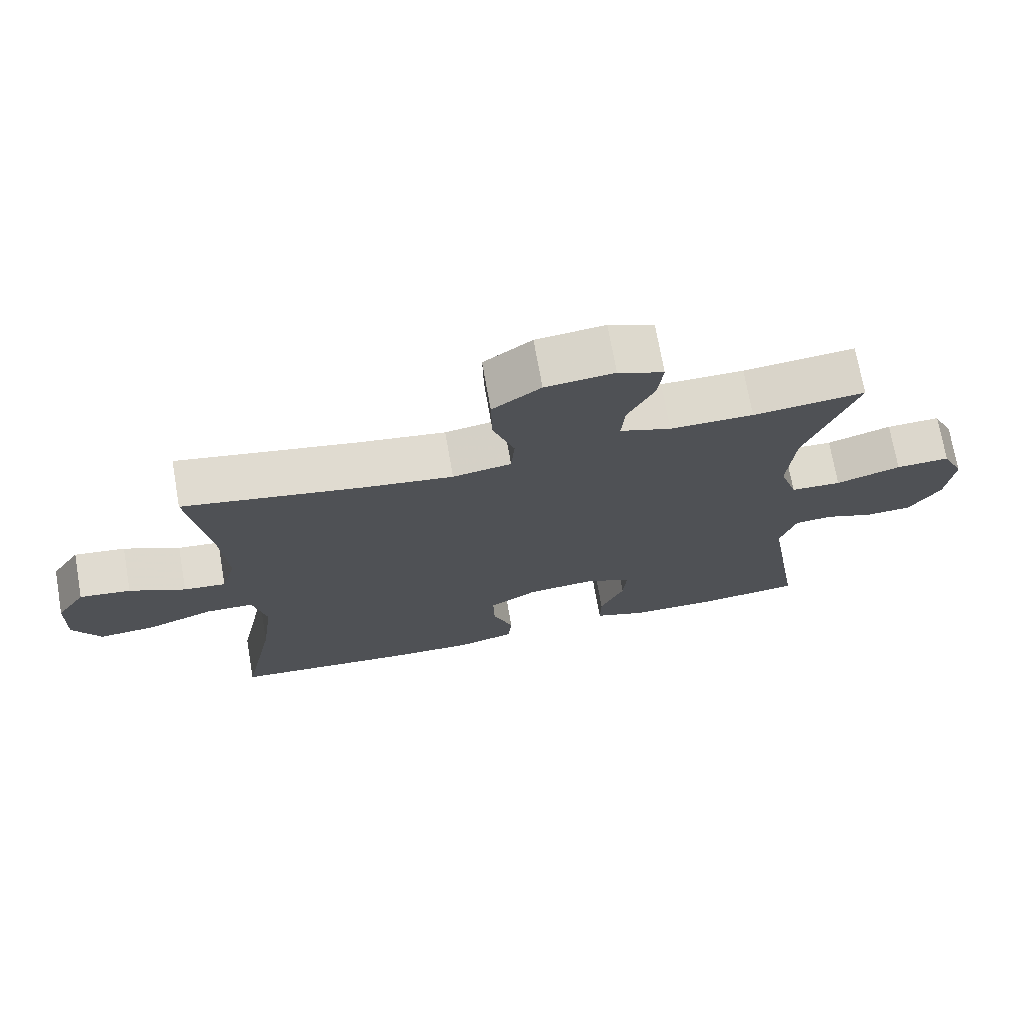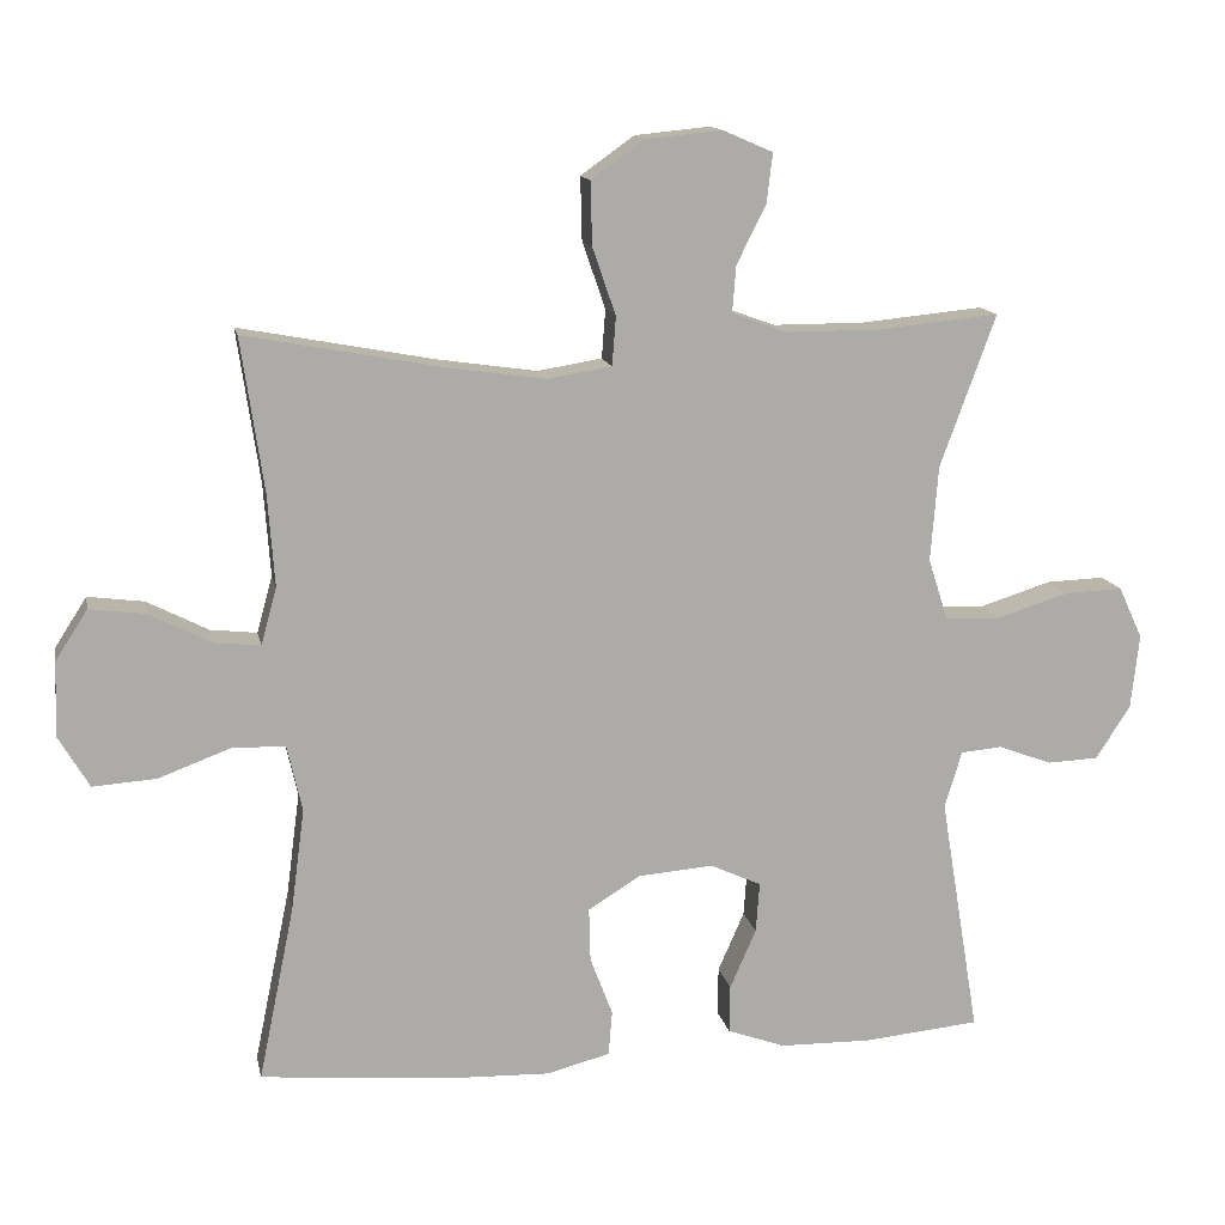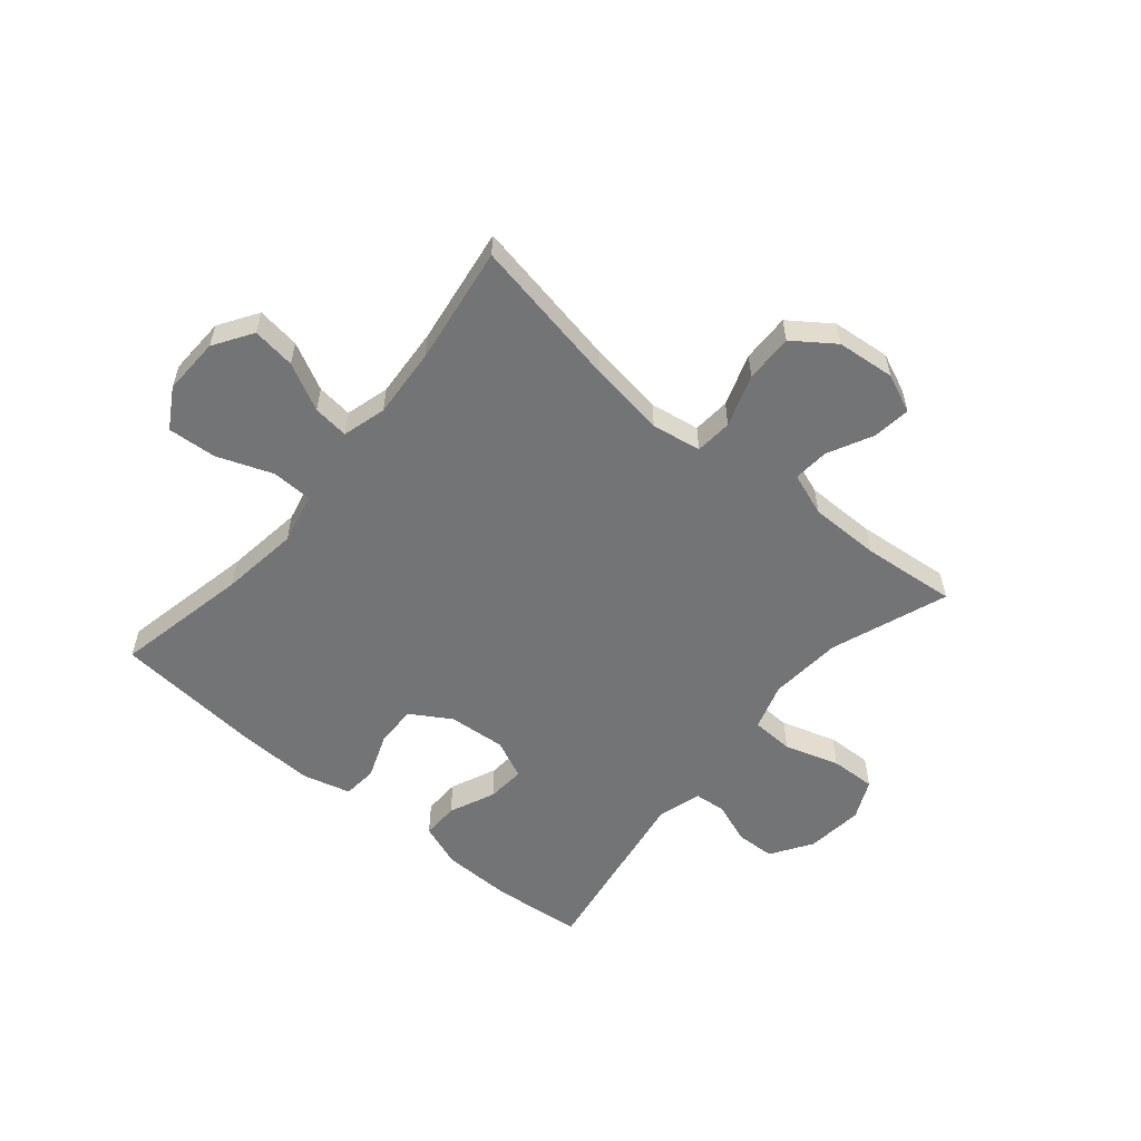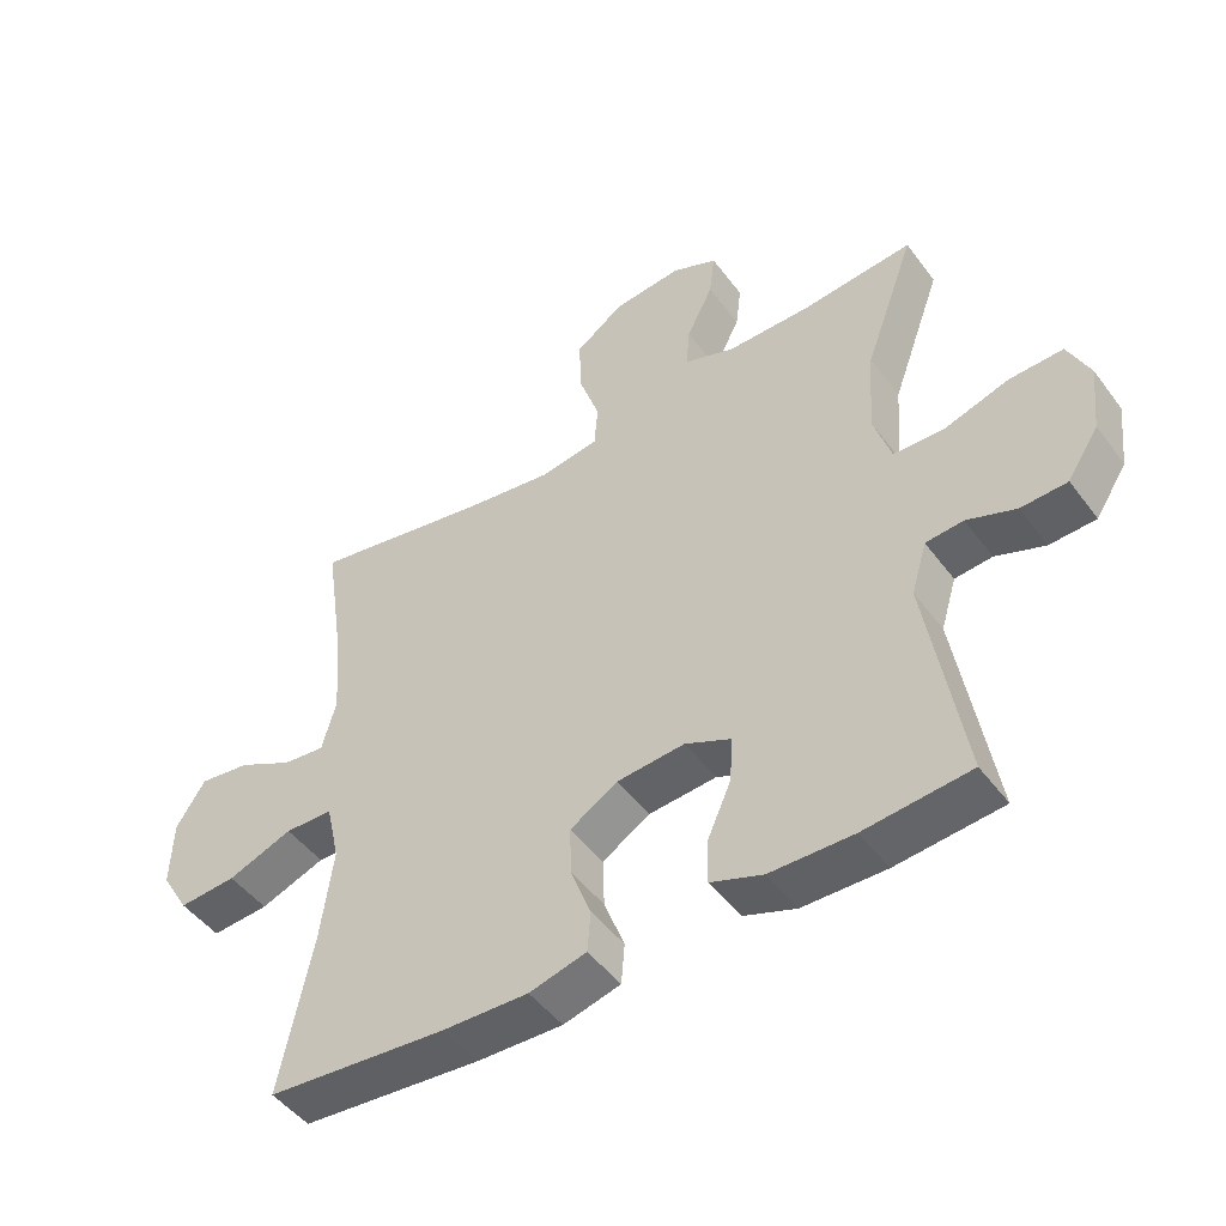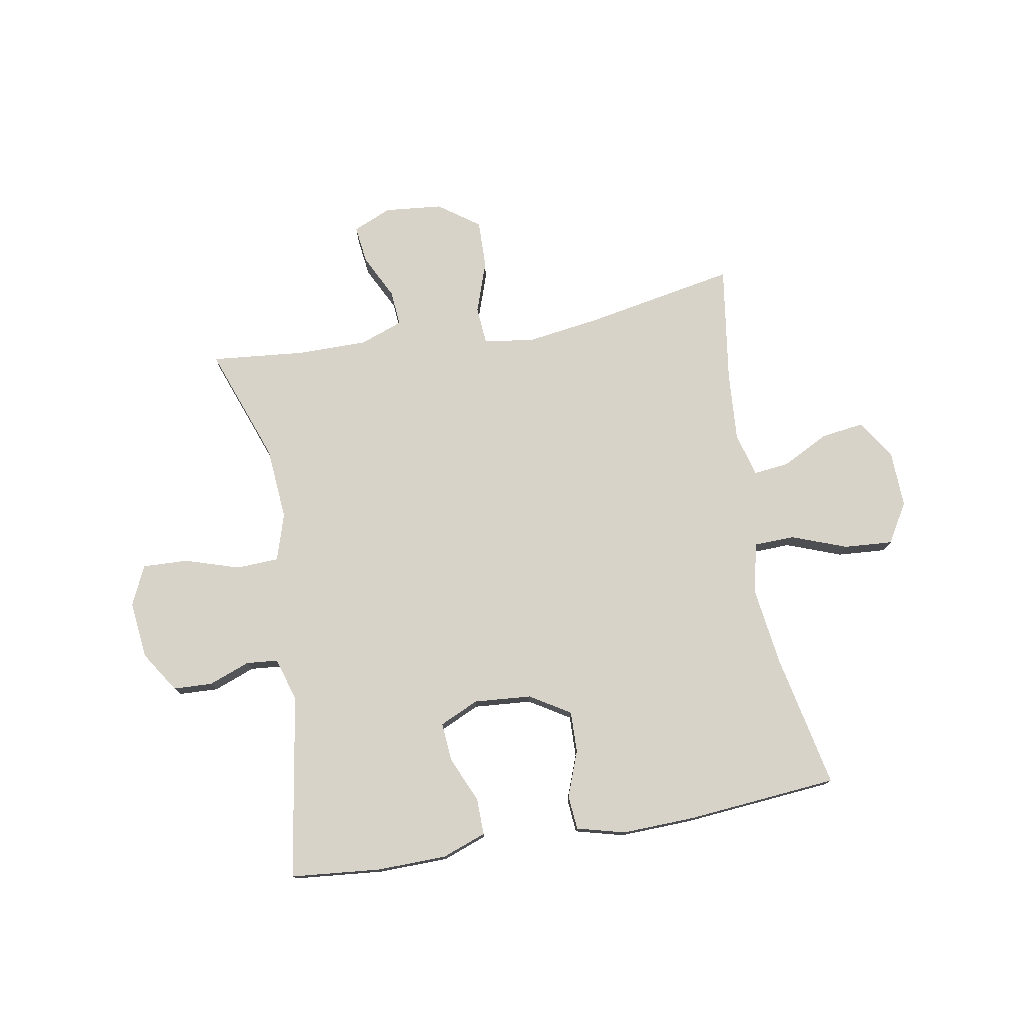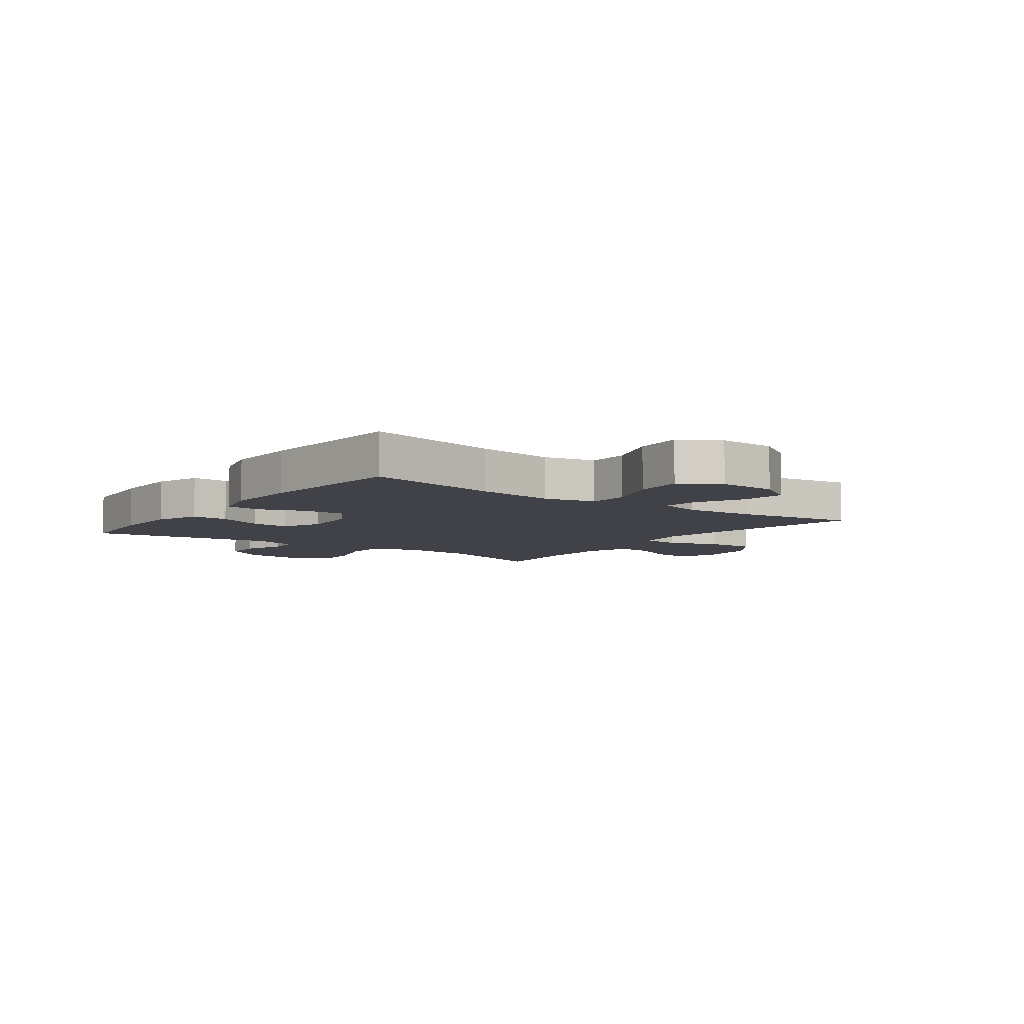
<metadata>
{"format":"obj","ext":"obj","renderer":"f3d","projection":"perspective","resolution":1024,"background":"white","views":[{"elev":72.0,"azim":-10.0,"up":"+Z"},{"elev":13.6,"azim":-11.3,"up":"+Z"},{"elev":-56.1,"azim":-40.0,"up":"+Y"},{"elev":-48.0,"azim":34.9,"up":"+Z"},{"elev":76.6,"azim":170.0,"up":"+Y"},{"elev":-6.8,"azim":-126.2,"up":"+Y"}]}
</metadata>
<code>
v -0.5 0.07 0.5
v -0.238 0.07 0.451
v -0.106 0.07 0.432
v -0.02 0.07 0.446
v -0.015 0.07 0.511
v -0.046 0.07 0.601
v -0.048 0.07 0.685
v 0.023 0.07 0.736
v 0.124 0.07 0.746
v 0.191 0.07 0.717
v 0.183 0.07 0.651
v 0.144 0.07 0.573
v 0.139 0.07 0.511
v 0.214 0.07 0.484
v 0.336 0.07 0.484
v 0.5 0.07 0.5
v 0.426 0.07 0.297
v 0.416 0.07 0.17
v 0.442 0.07 0.088
v 0.516 0.07 0.085
v 0.611 0.07 0.115
v 0.69 0.07 0.118
v 0.722 0.07 0.049
v 0.711 0.07 -0.051
v 0.665 0.07 -0.122
v 0.597 0.07 -0.125
v 0.525 0.07 -0.098
v 0.47 0.07 -0.103
v 0.447 0.07 -0.179
v 0.5 0.07 -0.5
v 0.344 0.07 -0.515
v 0.222 0.07 -0.513
v 0.145 0.07 -0.485
v 0.146 0.07 -0.421
v 0.181 0.07 -0.341
v 0.186 0.07 -0.274
v 0.118 0.07 -0.243
v 0.018 0.07 -0.251
v -0.052 0.07 -0.294
v -0.05 0.07 -0.366
v -0.02 0.07 -0.445
v -0.025 0.07 -0.505
v -0.109 0.07 -0.527
v -0.237 0.07 -0.523
v -0.5 0.07 -0.5
v -0.452 0.07 -0.266
v -0.434 0.07 -0.13
v -0.454 0.07 -0.041
v -0.525 0.07 -0.039
v -0.621 0.07 -0.075
v -0.706 0.07 -0.081
v -0.747 0.07 -0.012
v -0.744 0.07 0.088
v -0.701 0.07 0.155
v -0.626 0.07 0.145
v -0.544 0.07 0.103
v -0.482 0.07 0.096
v -0.461 0.07 0.172
v -0.47 0.07 0.295
v -0.5 0 0.5
v -0.238 0 0.451
v -0.106 0 0.432
v -0.02 0 0.446
v -0.015 0 0.511
v -0.046 0 0.601
v -0.048 0 0.685
v 0.023 0 0.736
v 0.124 0 0.746
v 0.191 0 0.717
v 0.183 0 0.651
v 0.144 0 0.573
v 0.139 0 0.511
v 0.214 0 0.484
v 0.336 0 0.484
v 0.5 0 0.5
v 0.426 0 0.297
v 0.416 0 0.17
v 0.442 0 0.088
v 0.516 0 0.085
v 0.611 0 0.115
v 0.69 0 0.118
v 0.722 0 0.049
v 0.711 0 -0.051
v 0.665 0 -0.122
v 0.597 0 -0.125
v 0.525 0 -0.098
v 0.47 0 -0.103
v 0.447 0 -0.179
v 0.5 0 -0.5
v 0.344 0 -0.515
v 0.222 0 -0.513
v 0.145 0 -0.485
v 0.146 0 -0.421
v 0.181 0 -0.341
v 0.186 0 -0.274
v 0.118 0 -0.243
v 0.018 0 -0.251
v -0.052 0 -0.294
v -0.05 0 -0.366
v -0.02 0 -0.445
v -0.025 0 -0.505
v -0.109 0 -0.527
v -0.237 0 -0.523
v -0.5 0 -0.5
v -0.452 0 -0.266
v -0.434 0 -0.13
v -0.454 0 -0.041
v -0.525 0 -0.039
v -0.621 0 -0.075
v -0.706 0 -0.081
v -0.747 0 -0.012
v -0.744 0 0.088
v -0.701 0 0.155
v -0.626 0 0.145
v -0.544 0 0.103
v -0.482 0 0.096
v -0.461 0 0.172
v -0.47 0 0.295
f 54 55 56
f 53 54 56
f 52 53 56
f 51 52 56
f 50 51 56
f 49 50 56
f 48 49 56 57
f 47 48 57 58
f 44 45 46
f 43 44 46
f 42 43 46
f 41 42 46
f 40 41 46
f 39 40 46 47
f 47 58 59
f 39 47 59
f 38 39 59
f 33 34 35
f 32 33 35
f 31 32 35
f 30 31 35
f 29 30 35
f 28 29 35 36
f 25 26 27
f 24 25 27
f 23 24 27
f 22 23 27
f 21 22 27
f 20 21 27
f 19 20 27 28
f 28 36 37
f 19 28 37
f 18 19 37
f 15 16 17
f 37 38 59
f 18 37 59
f 17 18 59
f 15 17 59
f 14 15 59
f 10 11 12
f 9 10 12
f 8 9 12
f 7 8 12
f 6 7 12
f 5 6 12
f 59 1 2
f 59 2 3
f 14 59 3 4
f 13 14 4 5
f 5 12 13
f 115 114 113
f 115 113 112
f 115 112 111
f 115 111 110
f 115 110 109
f 115 109 108
f 116 115 108 107
f 117 116 107 106
f 105 104 103
f 105 103 102
f 105 102 101
f 105 101 100
f 105 100 99
f 106 105 99 98
f 118 117 106
f 118 106 98
f 118 98 97
f 94 93 92
f 94 92 91
f 94 91 90
f 94 90 89
f 94 89 88
f 95 94 88 87
f 86 85 84
f 86 84 83
f 86 83 82
f 86 82 81
f 86 81 80
f 86 80 79
f 87 86 79 78
f 96 95 87
f 96 87 78
f 96 78 77
f 76 75 74
f 118 97 96
f 118 96 77
f 118 77 76
f 118 76 74
f 118 74 73
f 71 70 69
f 71 69 68
f 71 68 67
f 71 67 66
f 71 66 65
f 71 65 64
f 61 60 118
f 62 61 118
f 63 62 118 73
f 64 63 73 72
f 72 71 64
f 1 60 61 2
f 2 61 62 3
f 3 62 63 4
f 4 63 64 5
f 5 64 65 6
f 6 65 66 7
f 7 66 67 8
f 8 67 68 9
f 9 68 69 10
f 10 69 70 11
f 11 70 71 12
f 12 71 72 13
f 13 72 73 14
f 14 73 74 15
f 15 74 75 16
f 16 75 76 17
f 17 76 77 18
f 18 77 78 19
f 19 78 79 20
f 20 79 80 21
f 21 80 81 22
f 22 81 82 23
f 23 82 83 24
f 24 83 84 25
f 25 84 85 26
f 26 85 86 27
f 27 86 87 28
f 28 87 88 29
f 29 88 89 30
f 30 89 90 31
f 31 90 91 32
f 32 91 92 33
f 33 92 93 34
f 34 93 94 35
f 35 94 95 36
f 36 95 96 37
f 37 96 97 38
f 38 97 98 39
f 39 98 99 40
f 40 99 100 41
f 41 100 101 42
f 42 101 102 43
f 43 102 103 44
f 44 103 104 45
f 45 104 105 46
f 46 105 106 47
f 47 106 107 48
f 48 107 108 49
f 49 108 109 50
f 50 109 110 51
f 51 110 111 52
f 52 111 112 53
f 53 112 113 54
f 54 113 114 55
f 55 114 115 56
f 56 115 116 57
f 57 116 117 58
f 58 117 118 59
f 59 118 60 1

</code>
